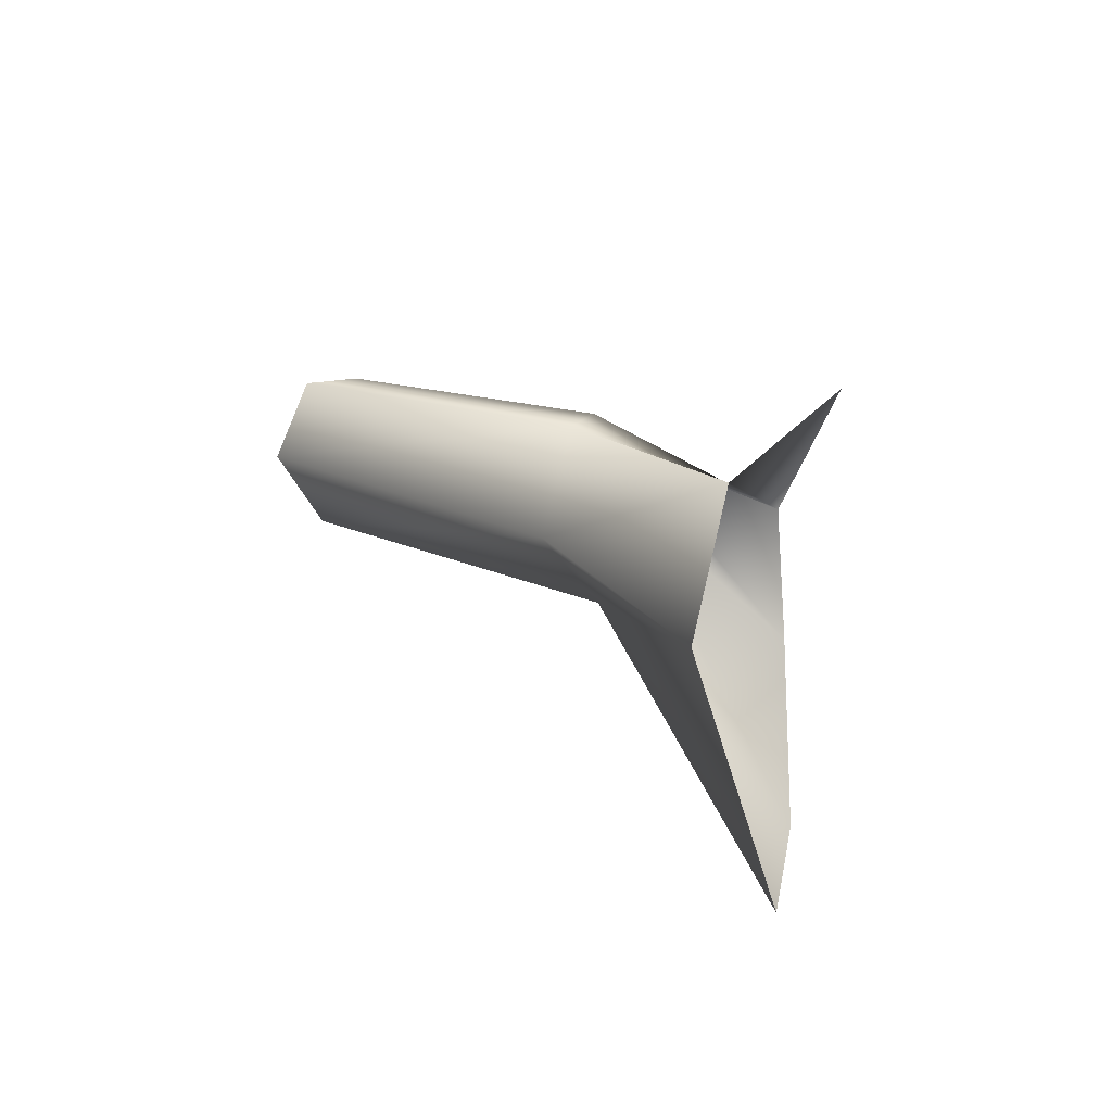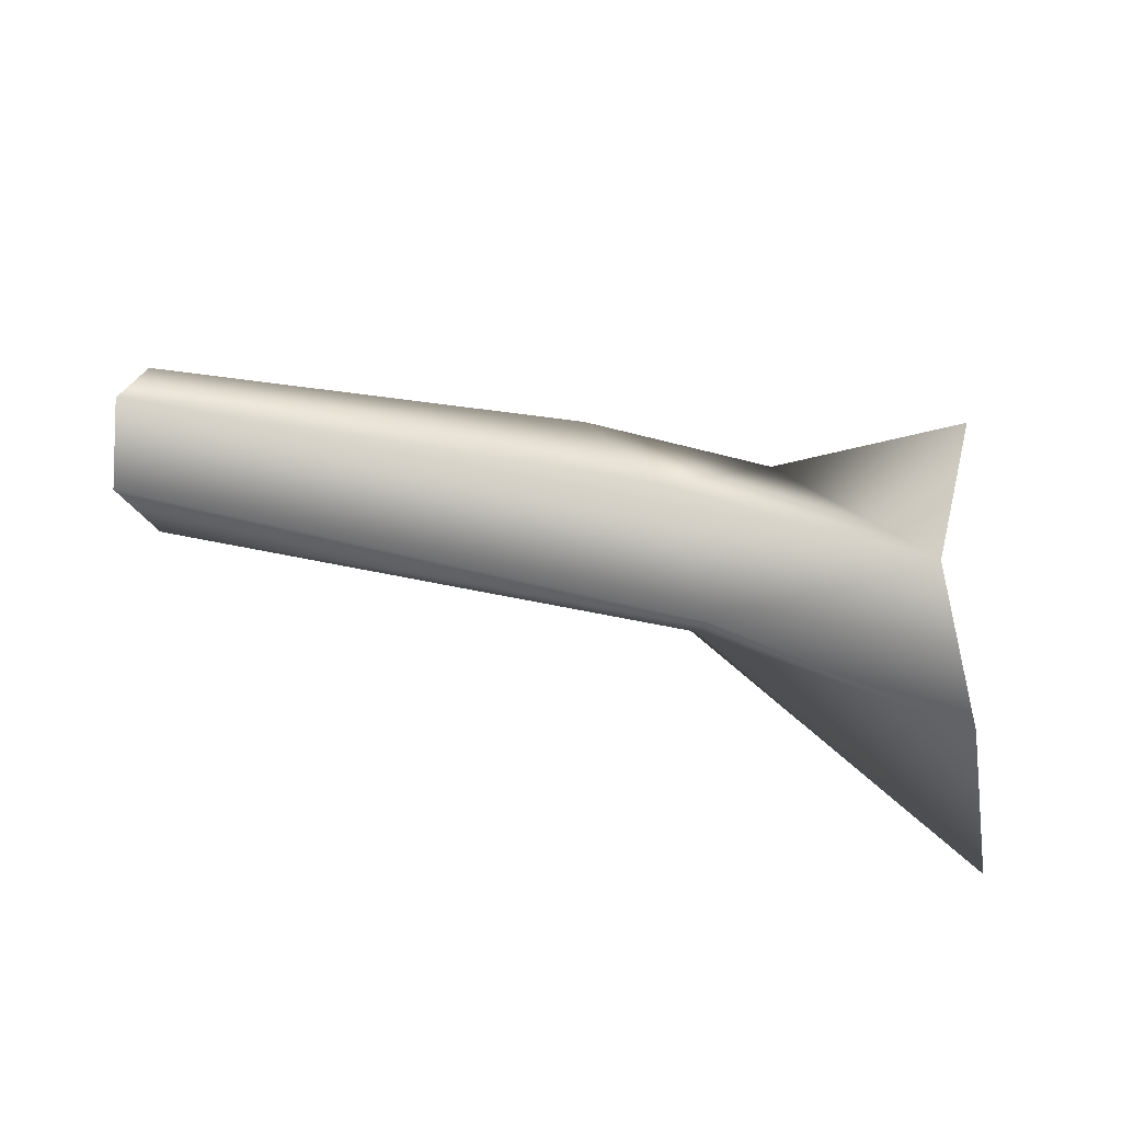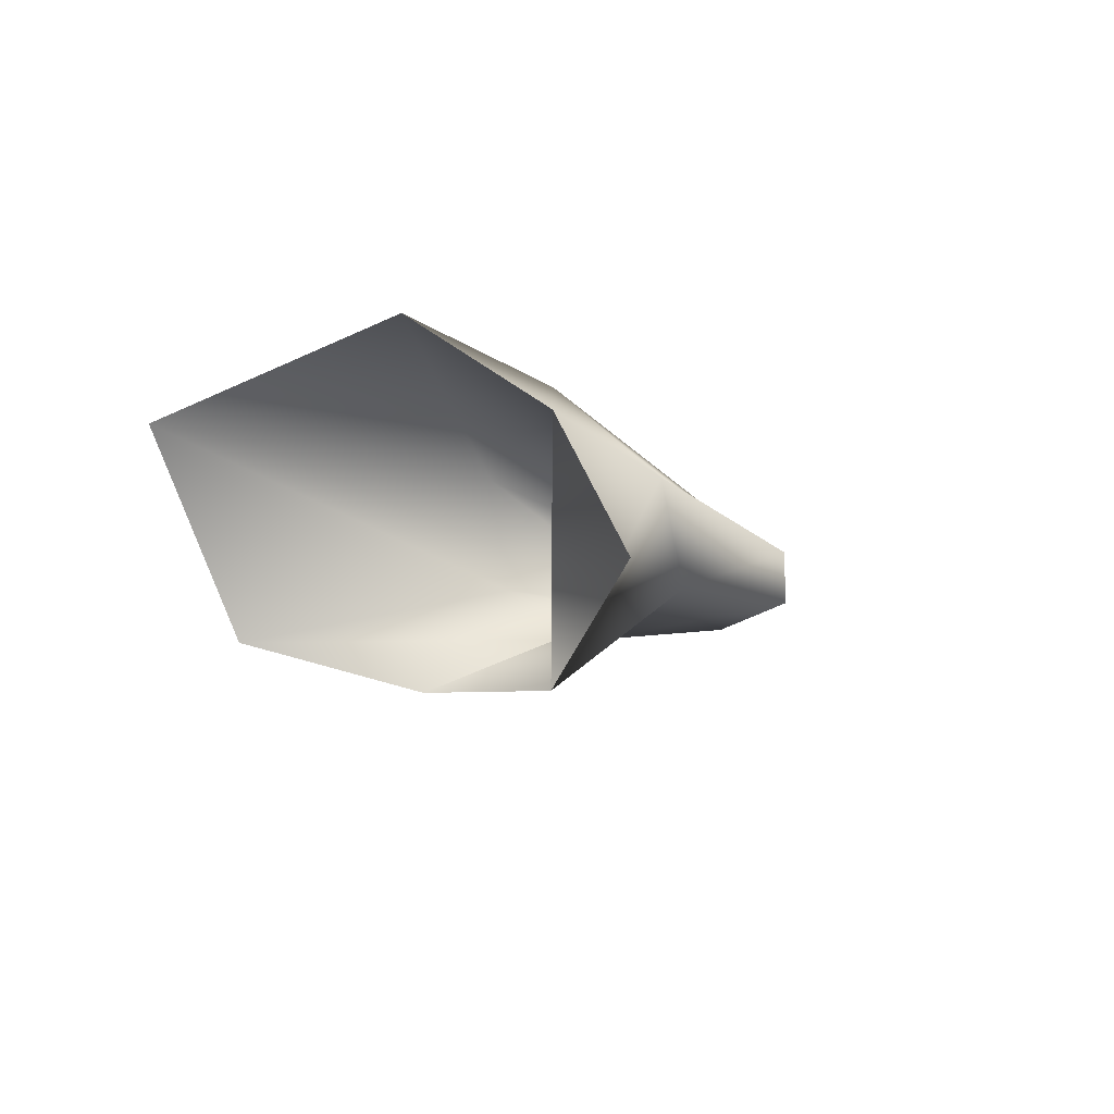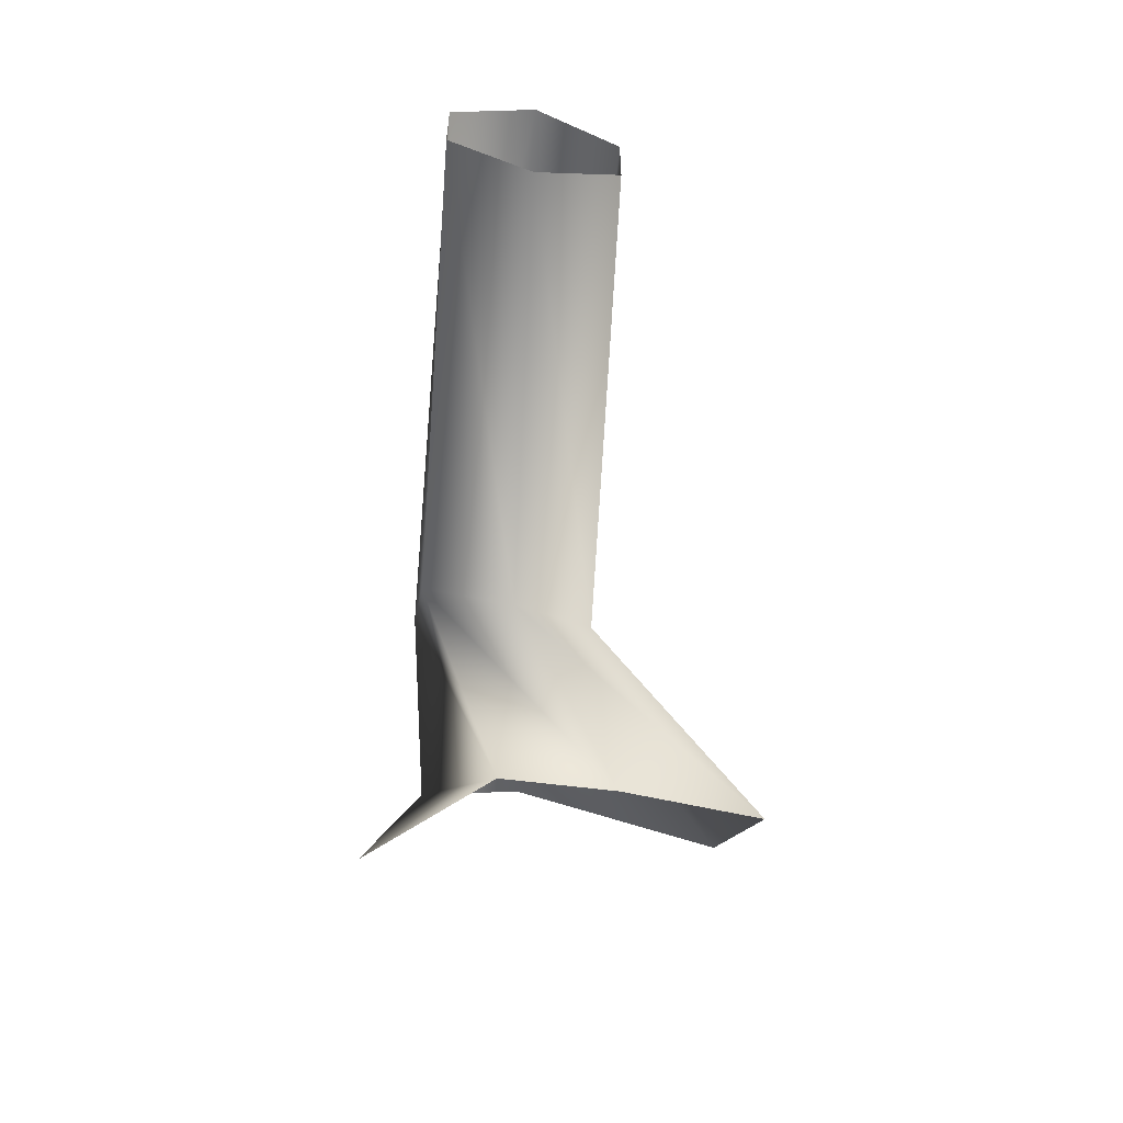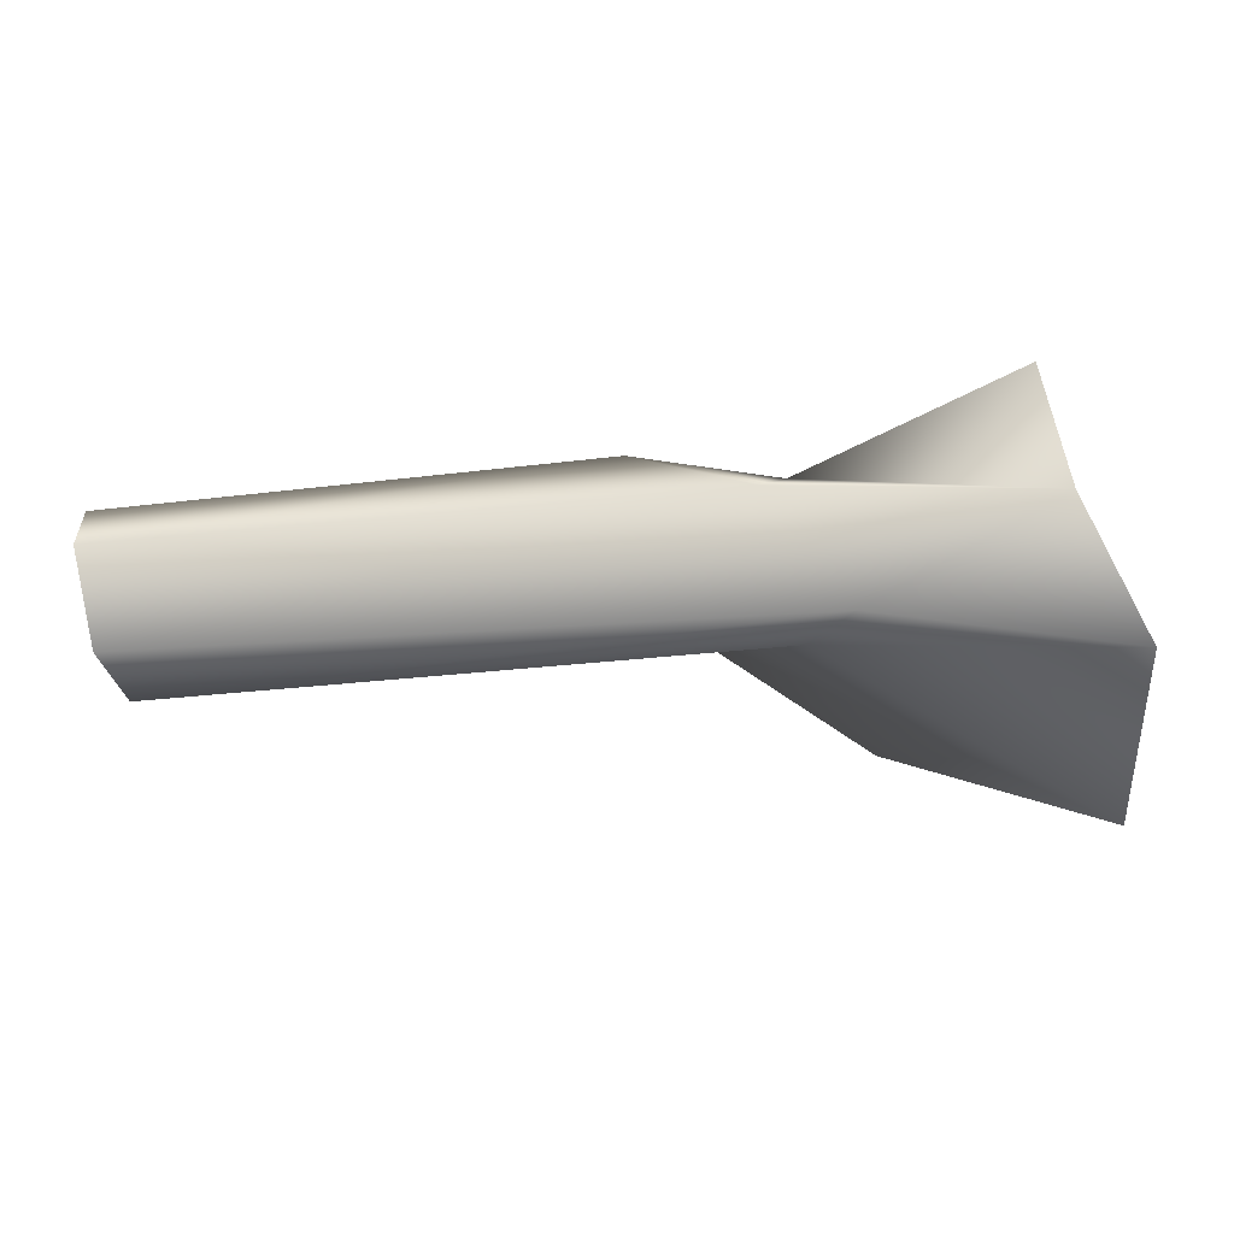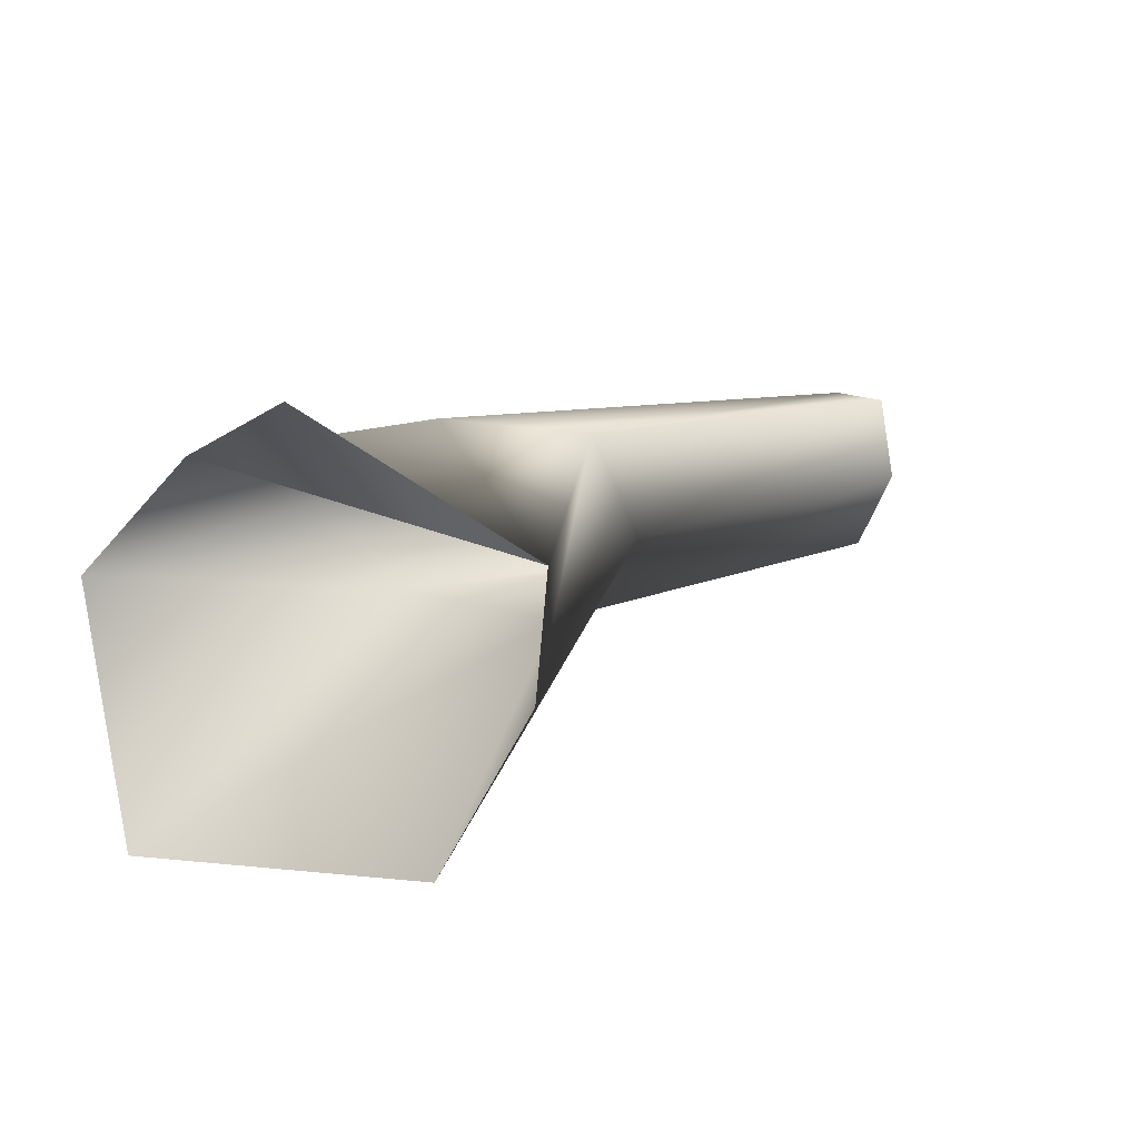
<metadata>
{"format":"obj","ext":"obj","renderer":"f3d","projection":"perspective","resolution":1024,"background":"white","views":[{"elev":14.7,"azim":-121.3,"up":"+Z"},{"elev":36.1,"azim":-157.2,"up":"+Z"},{"elev":-7.3,"azim":-67.3,"up":"+Y"},{"elev":-54.9,"azim":89.1,"up":"+Y"},{"elev":29.5,"azim":178.2,"up":"+Z"},{"elev":15.0,"azim":-43.1,"up":"+Z"}]}
</metadata>
<code>
v 20 2 -3
v 1 3 -15
v 2 8 0
v 20 2 -3
v 27 -4 -5
v 1 3 -15
v 27 -4 -5
v 14 -8 -17
v 1 3 -15
v 18 7 2
v 20 2 -3
v 2 8 0
v 18 7 2
v 2 8 0
v 6 3 7
v 7 -5 11
v 20 -11 1
v 6 3 7
v 23 2 7
v 6 3 7
v 20 -11 1
v 23 2 7
v 18 7 2
v 6 3 7
v 27 -4 -5
v 31 -7 0
v 14 -8 -17
v 31 -7 0
v 19 -11 -7
v 14 -8 -17
v 31 -7 0
v 30 -4 6
v 19 -11 -7
v 30 -4 6
v 20 -11 1
v 19 -11 -7
v 30 -4 6
v 23 2 7
v 20 -11 1
v 59 5 -1
v 58 2 -6
v 18 7 2
v 58 2 -6
v 20 2 -3
v 18 7 2
v 59 5 -1
v 18 7 2
v 23 2 7
v 58 2 -6
v 58 -2 -6
v 20 2 -3
v 58 -2 -6
v 27 -4 -5
v 20 2 -3
v 58 -2 -6
v 59 -4 -1
v 27 -4 -5
v 59 -4 -1
v 31 -7 0
v 27 -4 -5
v 59 -4 -1
v 60 -2 4
v 31 -7 0
v 60 -2 4
v 30 -4 6
v 31 -7 0
v 60 -2 4
v 60 2 4
v 30 -4 6
v 60 2 4
v 23 2 7
v 30 -4 6
v 60 2 4
v 59 5 -1
v 23 2 7
f 1 2 3
f 4 5 6
f 7 8 9
f 10 11 12
f 13 14 15
f 16 17 18
f 19 20 21
f 22 23 24
f 25 26 27
f 28 29 30
f 31 32 33
f 34 35 36
f 37 38 39
f 40 41 42
f 43 44 45
f 46 47 48
f 49 50 51
f 52 53 54
f 55 56 57
f 58 59 60
f 61 62 63
f 64 65 66
f 67 68 69
f 70 71 72
f 73 74 75

</code>
